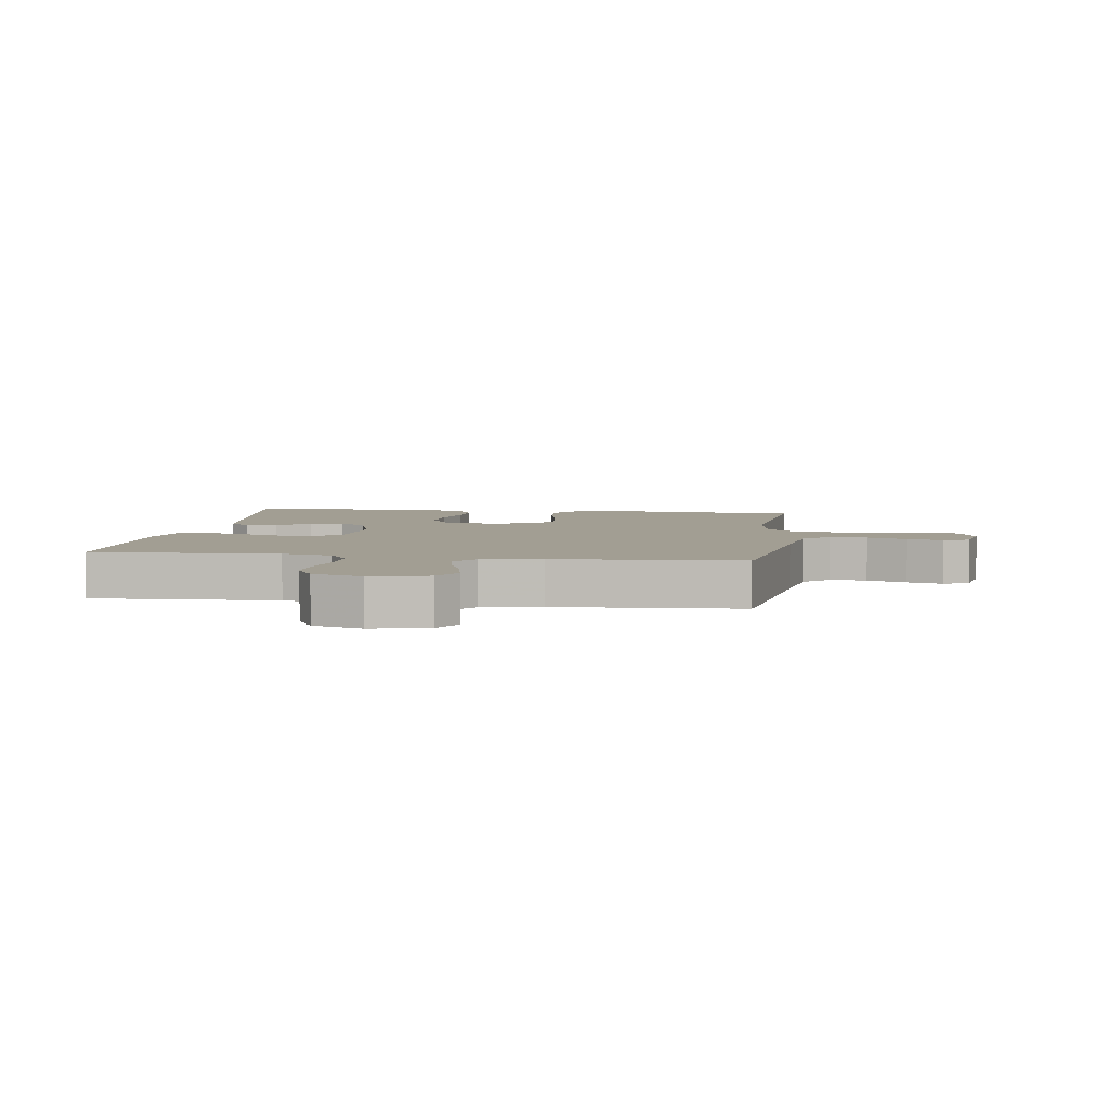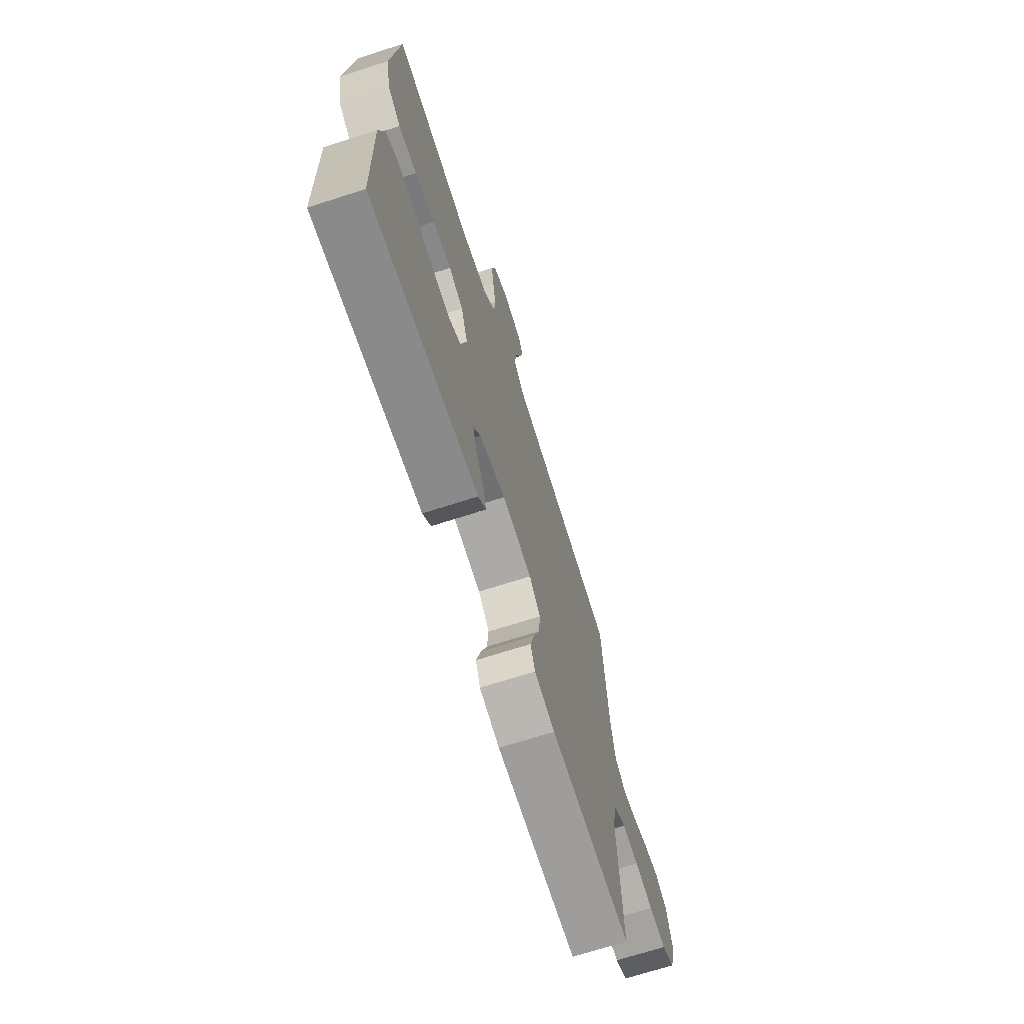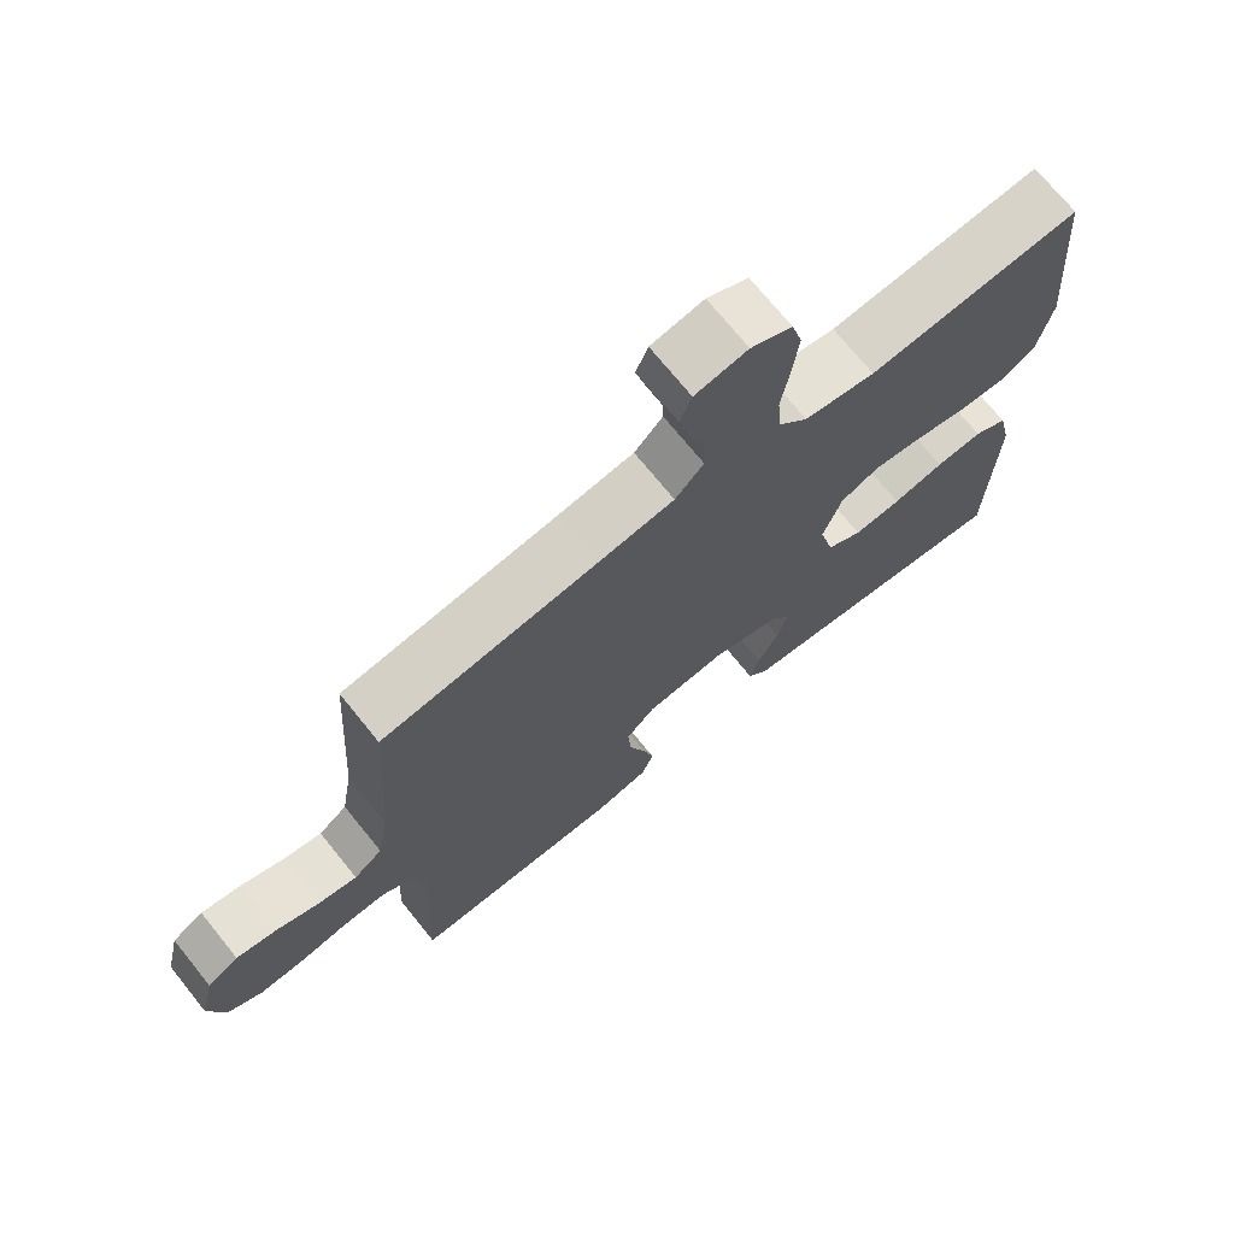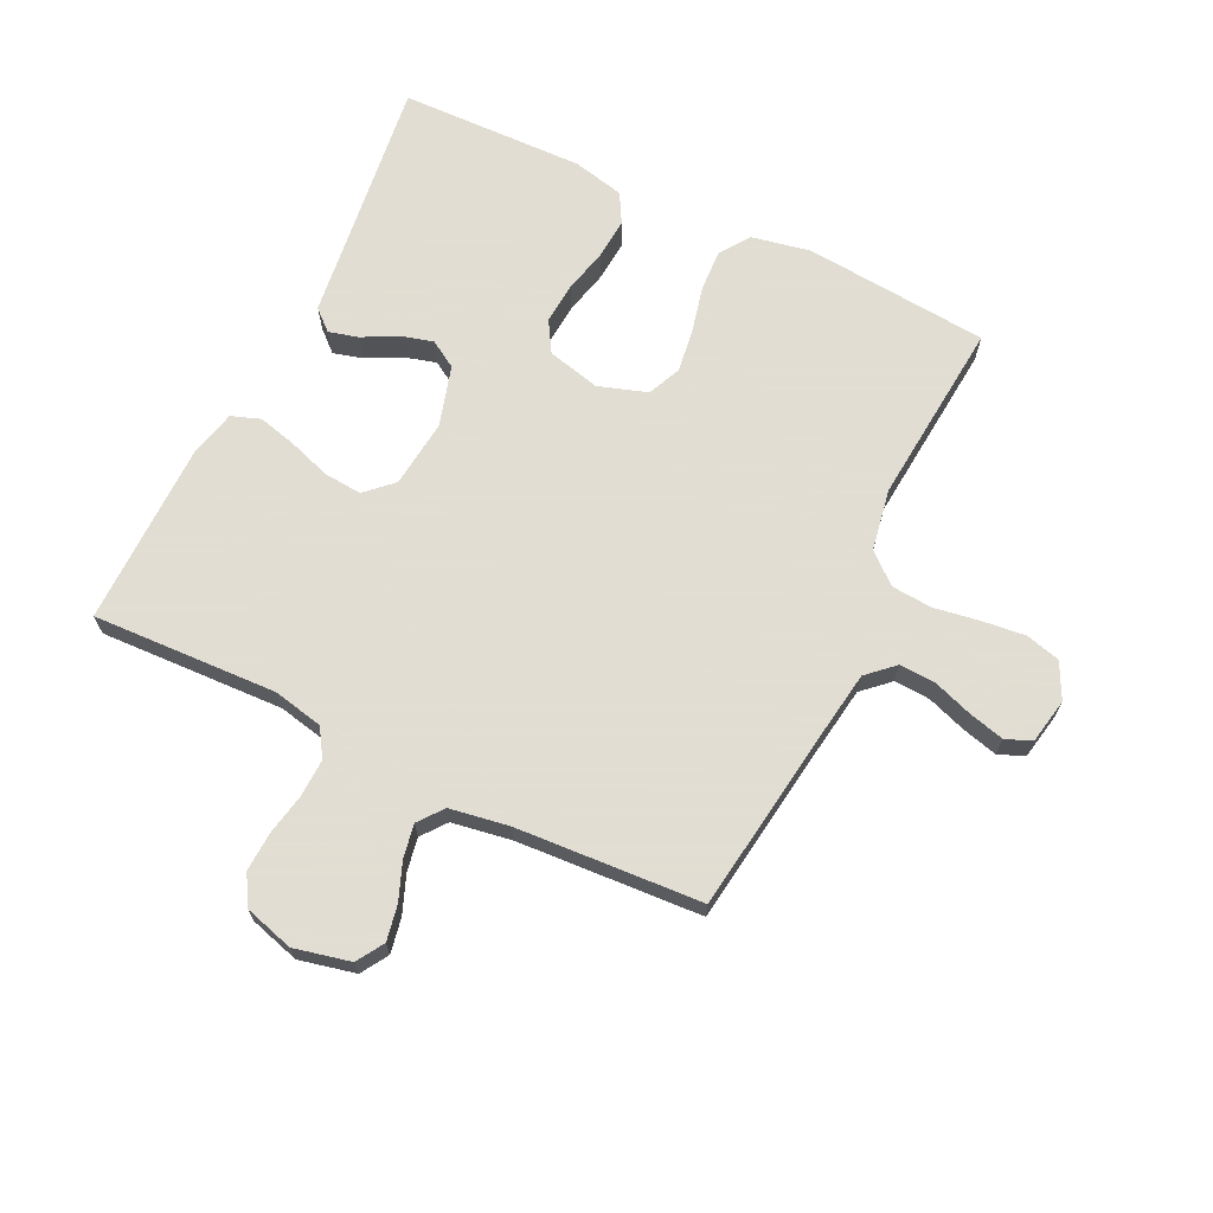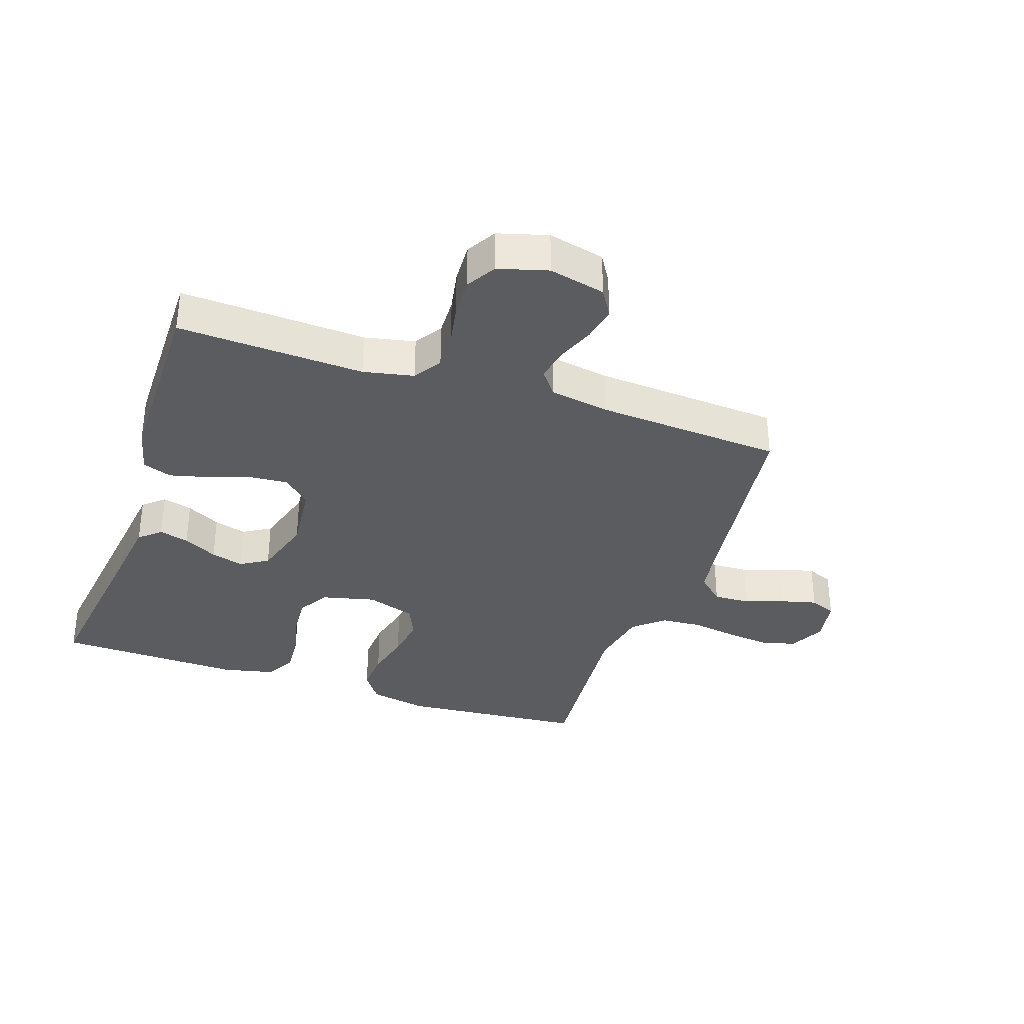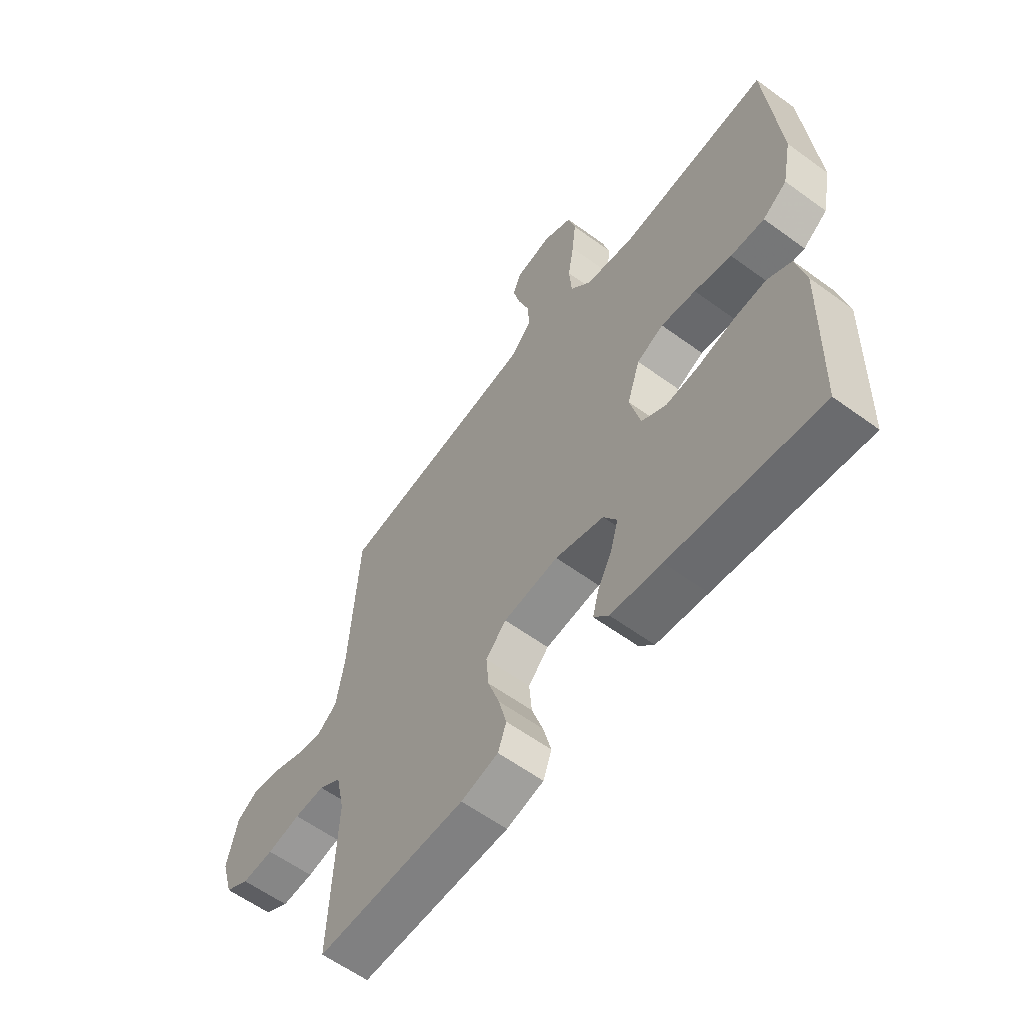
<metadata>
{"format":"obj","ext":"obj","renderer":"f3d","projection":"perspective","resolution":1024,"background":"white","views":[{"elev":5.1,"azim":-81.8,"up":"+Y"},{"elev":-70.3,"azim":107.8,"up":"+Z"},{"elev":71.7,"azim":-38.9,"up":"+Z"},{"elev":68.1,"azim":-64.1,"up":"+Y"},{"elev":-34.3,"azim":-108.9,"up":"+Y"},{"elev":-59.9,"azim":53.2,"up":"+Z"}]}
</metadata>
<code>
v -0.5 0.07 0.5
v -0.2 0.07 0.541
v -0.091 0.07 0.557
v -0.051 0.07 0.6
v -0.054 0.07 0.659
v -0.076 0.07 0.722
v -0.091 0.07 0.78
v -0.074 0.07 0.822
v 0 0.07 0.836
v 0.058 0.07 0.807
v 0.073 0.07 0.751
v 0.065 0.07 0.681
v 0.053 0.07 0.607
v 0.058 0.07 0.541
v 0.1 0.07 0.492
v 0.2 0.07 0.474
v 0.5 0.07 0.5
v 0.526 0.07 0.2
v 0.507 0.07 0.105
v 0.458 0.07 0.071
v 0.39 0.07 0.075
v 0.315 0.07 0.093
v 0.245 0.07 0.103
v 0.191 0.07 0.079
v 0.165 0.07 0
v 0.186 0.07 -0.086
v 0.236 0.07 -0.116
v 0.303 0.07 -0.111
v 0.375 0.07 -0.094
v 0.441 0.07 -0.089
v 0.489 0.07 -0.116
v 0.508 0.07 -0.2
v 0.5 0.07 -0.5
v 0.2 0.07 -0.461
v 0.098 0.07 -0.448
v 0.068 0.07 -0.414
v 0.081 0.07 -0.366
v 0.11 0.07 -0.311
v 0.125 0.07 -0.258
v 0.098 0.07 -0.214
v 0 0.07 -0.185
v -0.111 0.07 -0.197
v -0.152 0.07 -0.24
v -0.147 0.07 -0.302
v -0.124 0.07 -0.37
v -0.108 0.07 -0.433
v -0.125 0.07 -0.48
v -0.2 0.07 -0.498
v -0.5 0.07 -0.5
v -0.487 0.07 -0.2
v -0.504 0.07 -0.119
v -0.549 0.07 -0.09
v -0.61 0.07 -0.092
v -0.677 0.07 -0.105
v -0.741 0.07 -0.108
v -0.789 0.07 -0.08
v -0.812 0.07 0
v -0.791 0.07 0.091
v -0.747 0.07 0.118
v -0.69 0.07 0.107
v -0.629 0.07 0.083
v -0.575 0.07 0.073
v -0.535 0.07 0.104
v -0.519 0.07 0.2
v -0.5 0 0.5
v -0.2 0 0.541
v -0.091 0 0.557
v -0.051 0 0.6
v -0.054 0 0.659
v -0.076 0 0.722
v -0.091 0 0.78
v -0.074 0 0.822
v 0 0 0.836
v 0.058 0 0.807
v 0.073 0 0.751
v 0.065 0 0.681
v 0.053 0 0.607
v 0.058 0 0.541
v 0.1 0 0.492
v 0.2 0 0.474
v 0.5 0 0.5
v 0.526 0 0.2
v 0.507 0 0.105
v 0.458 0 0.071
v 0.39 0 0.075
v 0.315 0 0.093
v 0.245 0 0.103
v 0.191 0 0.079
v 0.165 0 0
v 0.186 0 -0.086
v 0.236 0 -0.116
v 0.303 0 -0.111
v 0.375 0 -0.094
v 0.441 0 -0.089
v 0.489 0 -0.116
v 0.508 0 -0.2
v 0.5 0 -0.5
v 0.2 0 -0.461
v 0.098 0 -0.448
v 0.068 0 -0.414
v 0.081 0 -0.366
v 0.11 0 -0.311
v 0.125 0 -0.258
v 0.098 0 -0.214
v 0 0 -0.185
v -0.111 0 -0.197
v -0.152 0 -0.24
v -0.147 0 -0.302
v -0.124 0 -0.37
v -0.108 0 -0.433
v -0.125 0 -0.48
v -0.2 0 -0.498
v -0.5 0 -0.5
v -0.487 0 -0.2
v -0.504 0 -0.119
v -0.549 0 -0.09
v -0.61 0 -0.092
v -0.677 0 -0.105
v -0.741 0 -0.108
v -0.789 0 -0.08
v -0.812 0 0
v -0.791 0 0.091
v -0.747 0 0.118
v -0.69 0 0.107
v -0.629 0 0.083
v -0.575 0 0.073
v -0.535 0 0.104
v -0.519 0 0.2
f 59 60 61
f 58 59 61
f 57 58 61
f 56 57 61
f 55 56 61
f 54 55 61
f 53 54 61
f 52 53 61 62
f 51 52 62 63
f 48 49 50
f 47 48 50
f 46 47 50
f 45 46 50
f 44 45 50
f 51 63 64
f 50 51 64
f 44 50 64
f 43 44 64
f 36 37 38
f 35 36 38
f 34 35 38
f 34 38 39
f 33 34 39
f 32 33 39
f 31 32 39
f 30 31 39
f 29 30 39
f 28 29 39
f 27 28 39 40
f 20 21 22
f 19 20 22
f 18 19 22
f 17 18 22
f 16 17 22
f 15 16 22 23
f 14 15 23 24
f 11 12 13
f 10 11 13
f 9 10 13
f 8 9 13
f 7 8 13
f 6 7 13
f 5 6 13
f 4 5 13 14
f 14 24 25
f 4 14 25
f 3 4 25
f 64 1 2
f 43 64 2
f 42 43 2
f 26 27 40 41
f 26 41 42
f 25 26 42
f 3 25 42
f 2 3 42
f 125 124 123
f 125 123 122
f 125 122 121
f 125 121 120
f 125 120 119
f 125 119 118
f 125 118 117
f 126 125 117 116
f 127 126 116 115
f 114 113 112
f 114 112 111
f 114 111 110
f 114 110 109
f 114 109 108
f 128 127 115
f 128 115 114
f 128 114 108
f 128 108 107
f 102 101 100
f 102 100 99
f 102 99 98
f 103 102 98
f 103 98 97
f 103 97 96
f 103 96 95
f 103 95 94
f 103 94 93
f 103 93 92
f 104 103 92 91
f 86 85 84
f 86 84 83
f 86 83 82
f 86 82 81
f 86 81 80
f 87 86 80 79
f 88 87 79 78
f 77 76 75
f 77 75 74
f 77 74 73
f 77 73 72
f 77 72 71
f 77 71 70
f 77 70 69
f 78 77 69 68
f 89 88 78
f 89 78 68
f 89 68 67
f 66 65 128
f 66 128 107
f 66 107 106
f 105 104 91 90
f 106 105 90
f 106 90 89
f 106 89 67
f 106 67 66
f 1 65 66 2
f 2 66 67 3
f 3 67 68 4
f 4 68 69 5
f 5 69 70 6
f 6 70 71 7
f 7 71 72 8
f 8 72 73 9
f 9 73 74 10
f 10 74 75 11
f 11 75 76 12
f 12 76 77 13
f 13 77 78 14
f 14 78 79 15
f 15 79 80 16
f 16 80 81 17
f 17 81 82 18
f 18 82 83 19
f 19 83 84 20
f 20 84 85 21
f 21 85 86 22
f 22 86 87 23
f 23 87 88 24
f 24 88 89 25
f 25 89 90 26
f 26 90 91 27
f 27 91 92 28
f 28 92 93 29
f 29 93 94 30
f 30 94 95 31
f 31 95 96 32
f 32 96 97 33
f 33 97 98 34
f 34 98 99 35
f 35 99 100 36
f 36 100 101 37
f 37 101 102 38
f 38 102 103 39
f 39 103 104 40
f 40 104 105 41
f 41 105 106 42
f 42 106 107 43
f 43 107 108 44
f 44 108 109 45
f 45 109 110 46
f 46 110 111 47
f 47 111 112 48
f 48 112 113 49
f 49 113 114 50
f 50 114 115 51
f 51 115 116 52
f 52 116 117 53
f 53 117 118 54
f 54 118 119 55
f 55 119 120 56
f 56 120 121 57
f 57 121 122 58
f 58 122 123 59
f 59 123 124 60
f 60 124 125 61
f 61 125 126 62
f 62 126 127 63
f 63 127 128 64
f 64 128 65 1

</code>
